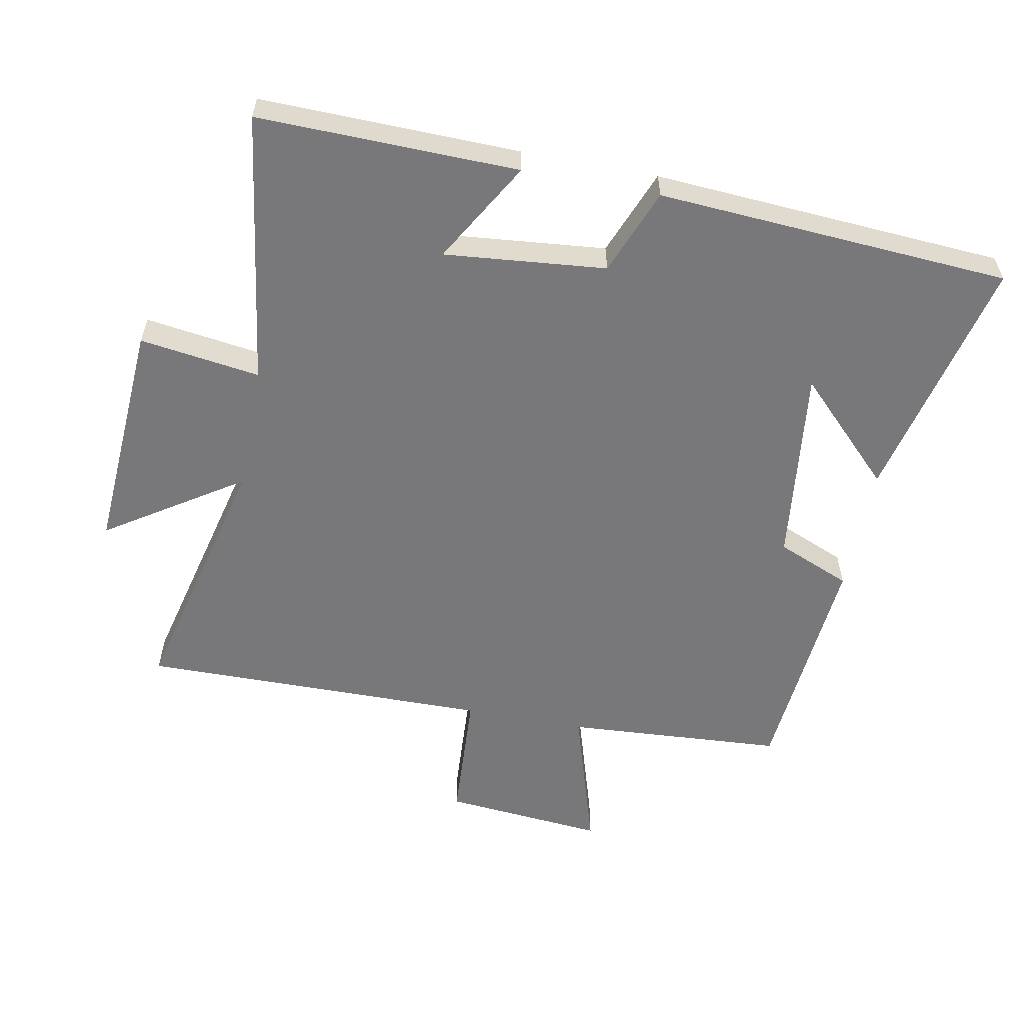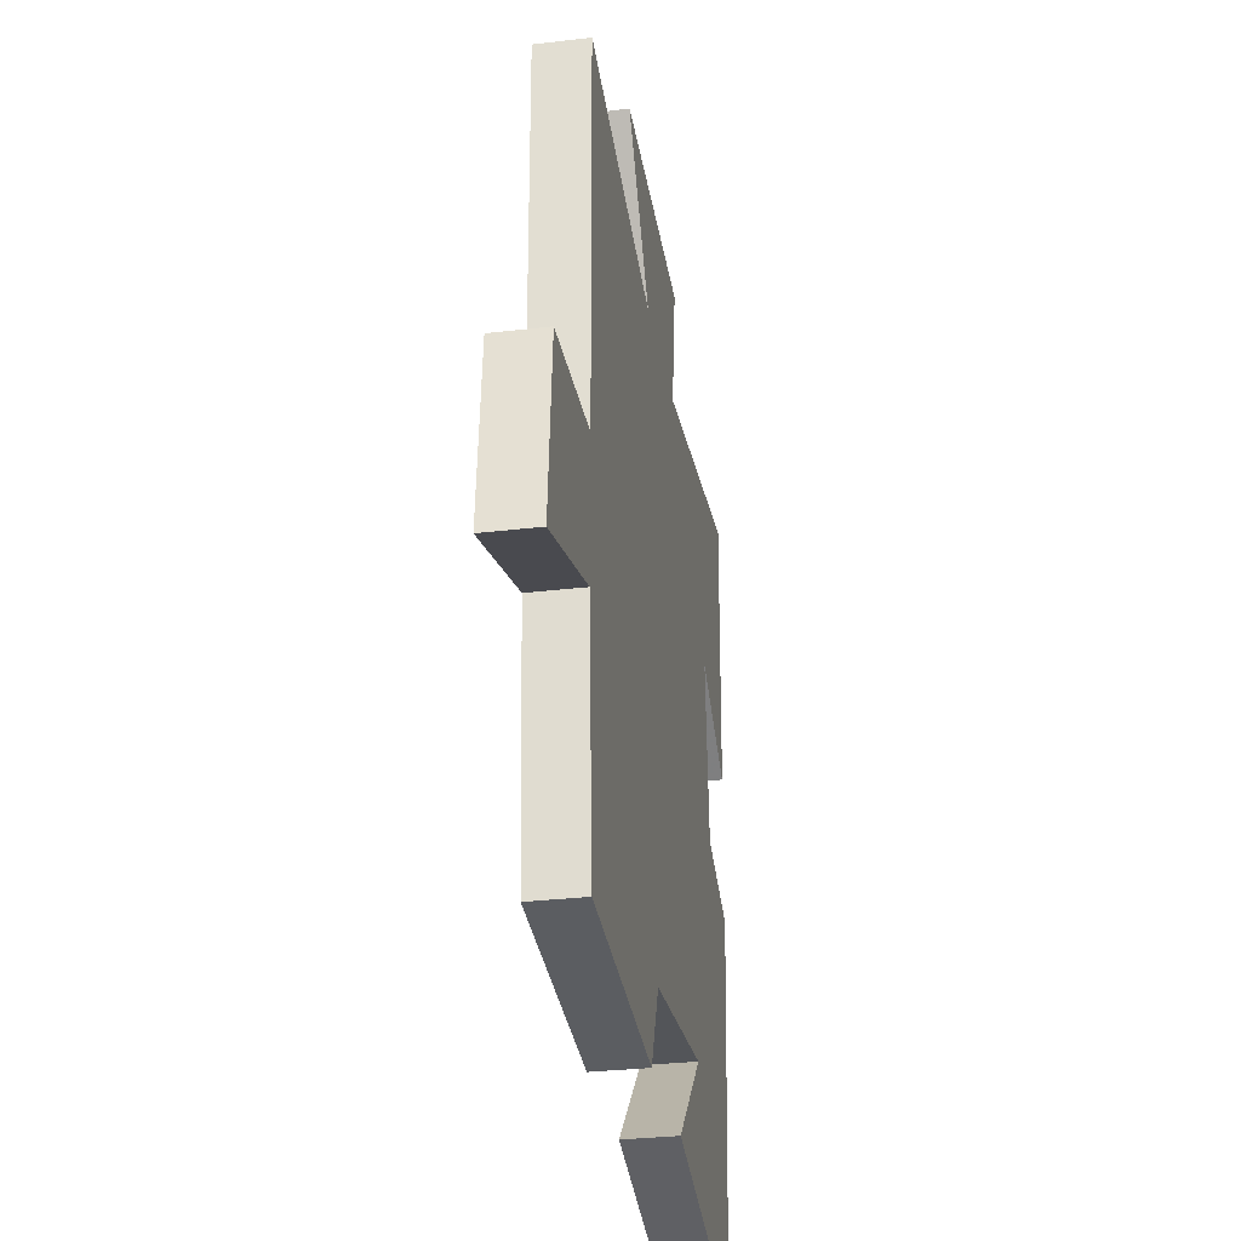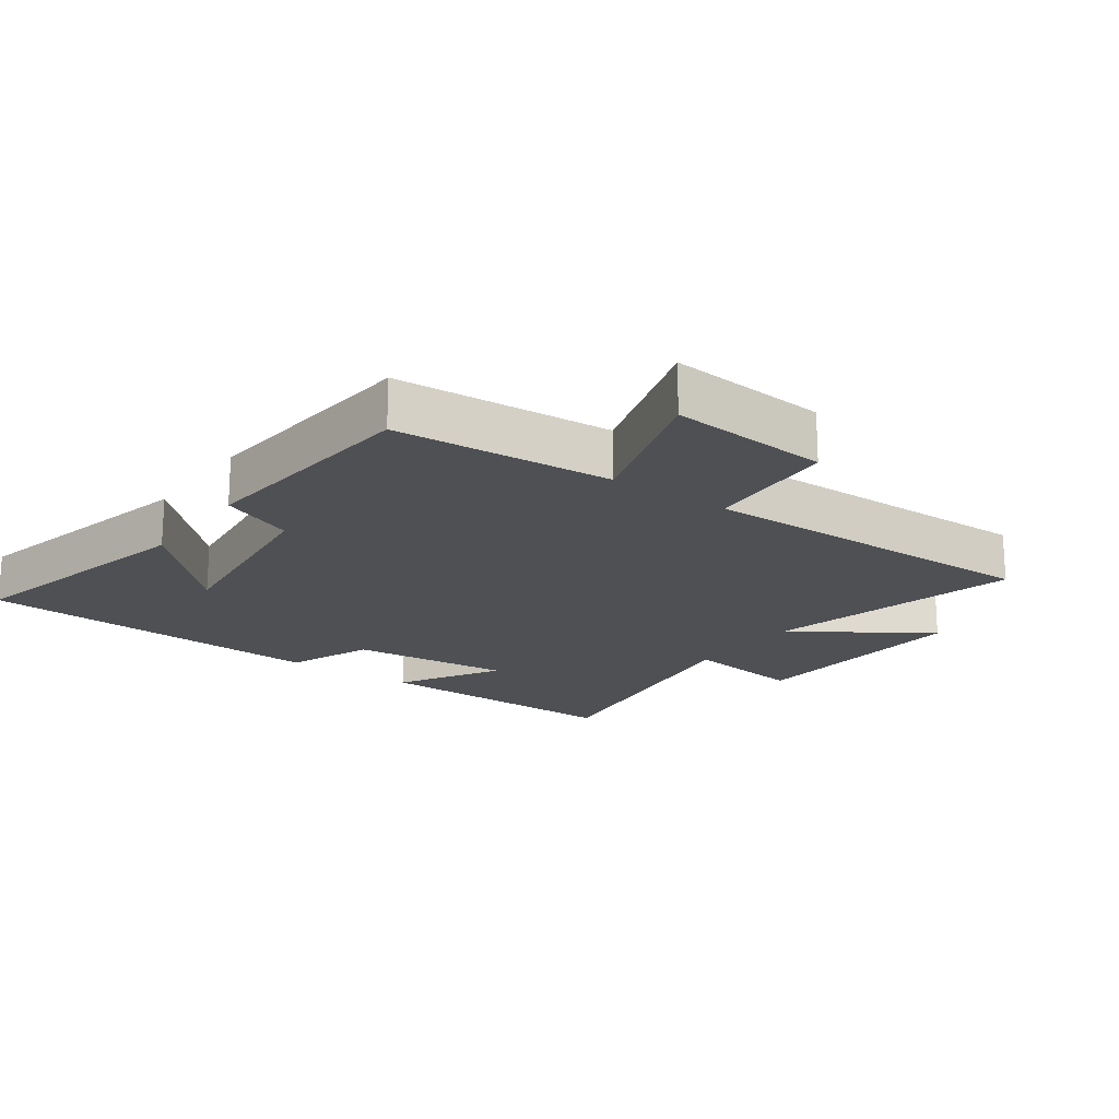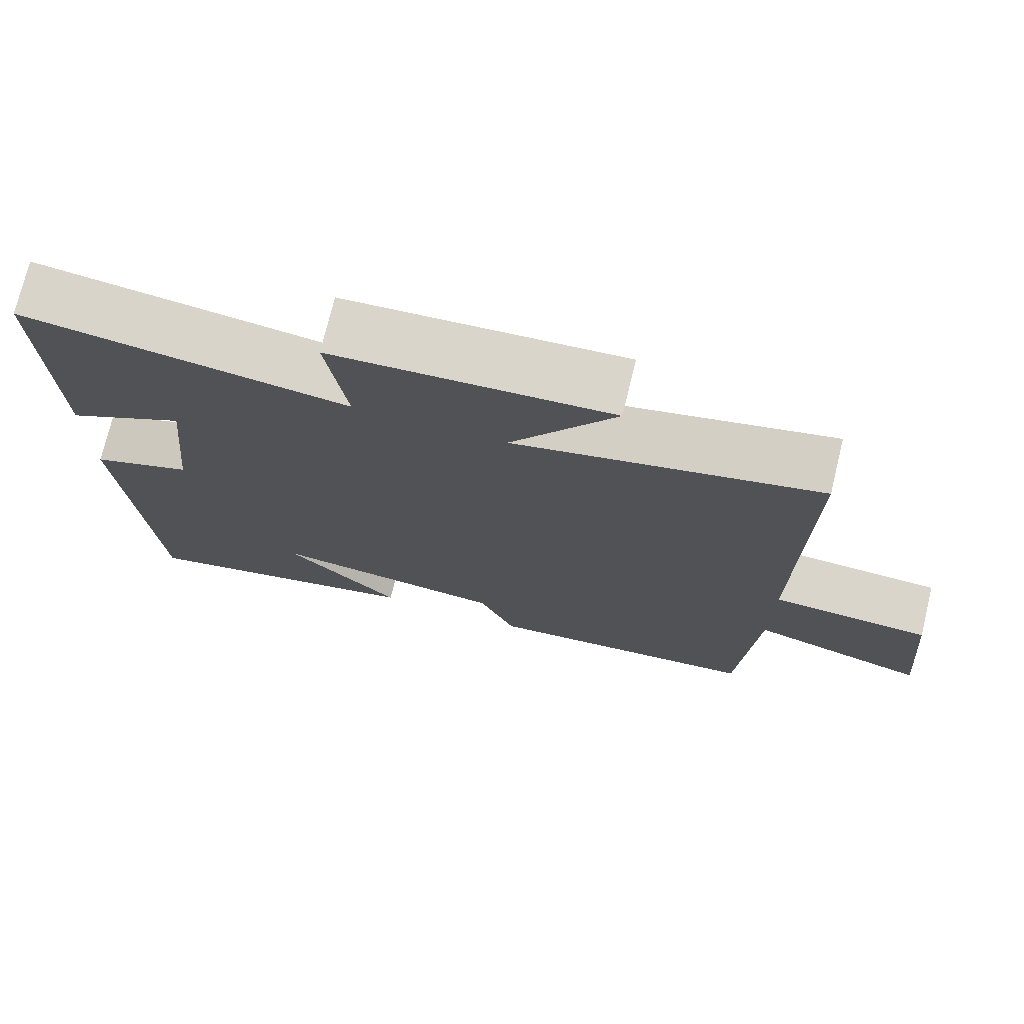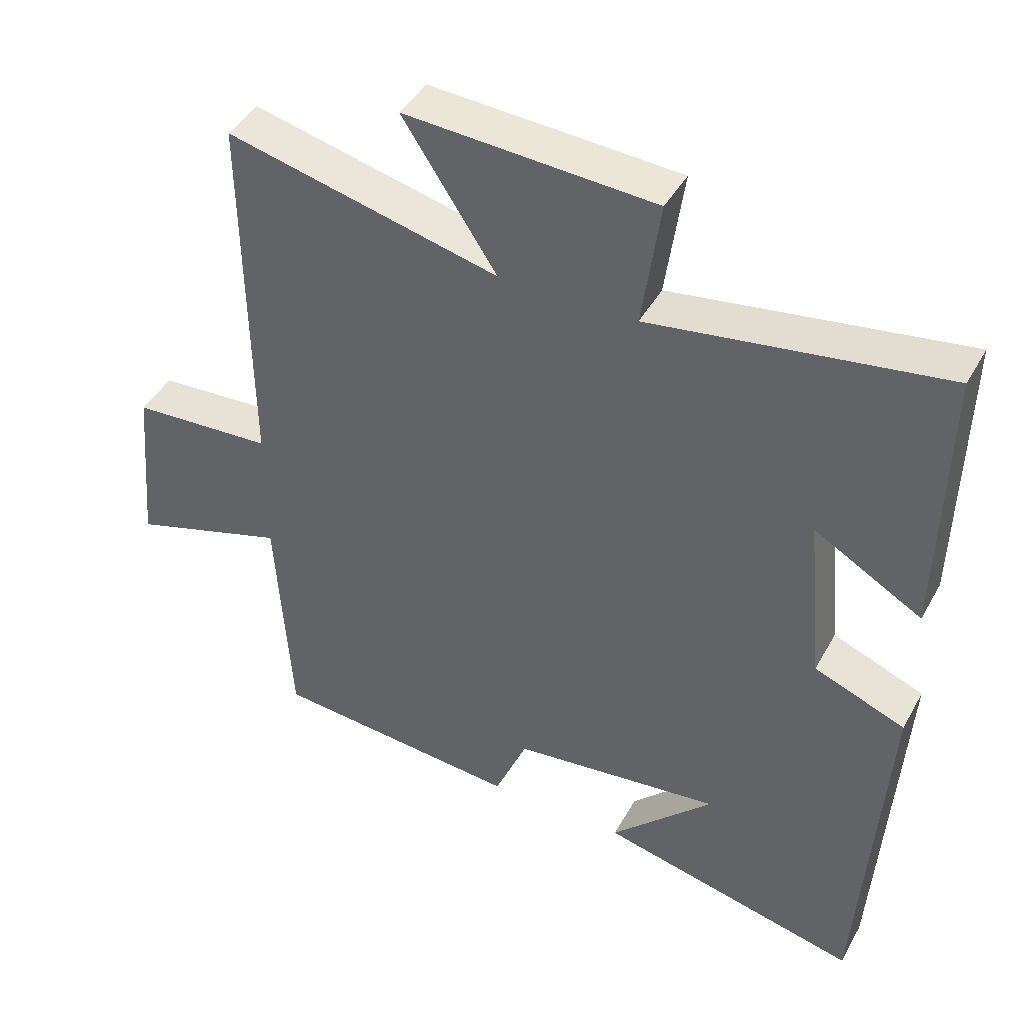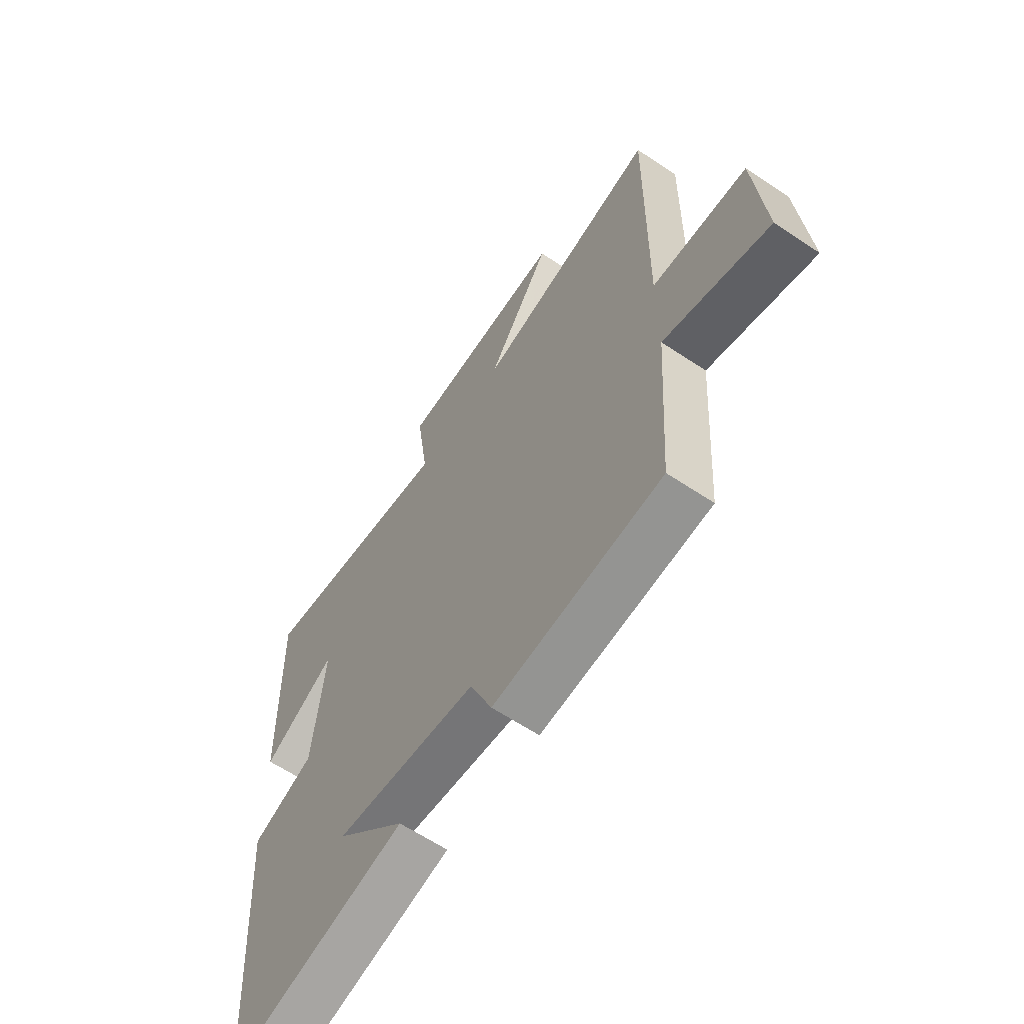
<metadata>
{"format":"obj","ext":"obj","renderer":"f3d","projection":"perspective","resolution":1024,"background":"white","views":[{"elev":-57.5,"azim":79.1,"up":"+Y"},{"elev":-30.7,"azim":-80.3,"up":"+Z"},{"elev":-18.8,"azim":-125.6,"up":"+Y"},{"elev":74.4,"azim":-166.4,"up":"+Z"},{"elev":43.3,"azim":27.2,"up":"+Z"},{"elev":-62.6,"azim":-124.1,"up":"+Z"}]}
</metadata>
<code>
v -0.506 0.07 0.595
v -0.112 0.07 0.5
v -0.248 0.07 0.707
v 0.112 0.07 0.685
v 0.086 0.07 0.5
v 0.508 0.07 0.562
v 0.5 0.07 0.163
v 0.344 0.07 0.253
v 0.368 0.07 0.005
v 0.5 0.07 -0.047
v 0.465 0.07 -0.588
v 0.085 0.07 -0.5
v 0.234 0.07 -0.351
v -0.07 0.07 -0.387
v -0.117 0.07 -0.5
v -0.478 0.07 -0.469
v -0.5 0.07 -0.133
v -0.727 0.07 -0.203
v -0.705 0.07 0.045
v -0.5 0.07 0.057
v -0.506 0 0.595
v -0.112 0 0.5
v -0.248 0 0.707
v 0.112 0 0.685
v 0.086 0 0.5
v 0.508 0 0.562
v 0.5 0 0.163
v 0.344 0 0.253
v 0.368 0 0.005
v 0.5 0 -0.047
v 0.465 0 -0.588
v 0.085 0 -0.5
v 0.234 0 -0.351
v -0.07 0 -0.387
v -0.117 0 -0.5
v -0.478 0 -0.469
v -0.5 0 -0.133
v -0.727 0 -0.203
v -0.705 0 0.045
v -0.5 0 0.057
f 17 18 19 20
f 16 17 20
f 15 16 20
f 14 15 20
f 20 1 2
f 14 20 2
f 13 14 2
f 11 12 13
f 9 10 11 13
f 8 9 13 2
f 5 6 7 8
f 5 8 2 3
f 3 4 5
f 40 39 38 37
f 40 37 36
f 40 36 35
f 40 35 34
f 22 21 40
f 22 40 34
f 22 34 33
f 33 32 31
f 33 31 30 29
f 22 33 29 28
f 28 27 26 25
f 23 22 28 25
f 25 24 23
f 1 21 22 2
f 2 22 23 3
f 3 23 24 4
f 4 24 25 5
f 5 25 26 6
f 6 26 27 7
f 7 27 28 8
f 8 28 29 9
f 9 29 30 10
f 10 30 31 11
f 11 31 32 12
f 12 32 33 13
f 13 33 34 14
f 14 34 35 15
f 15 35 36 16
f 16 36 37 17
f 17 37 38 18
f 18 38 39 19
f 19 39 40 20
f 20 40 21 1

</code>
